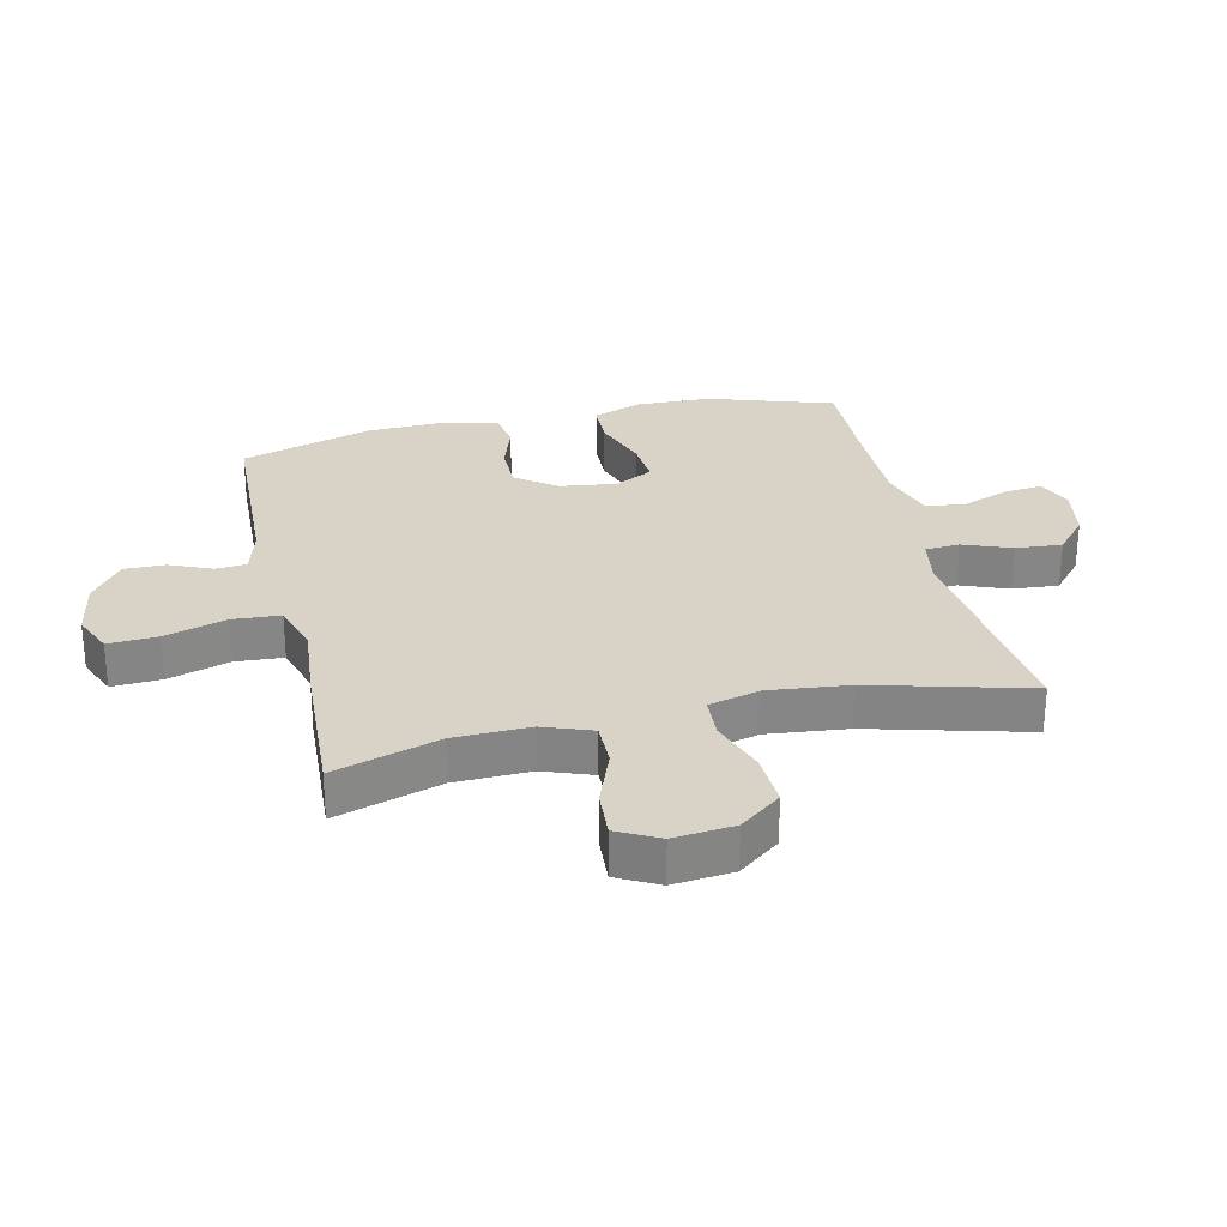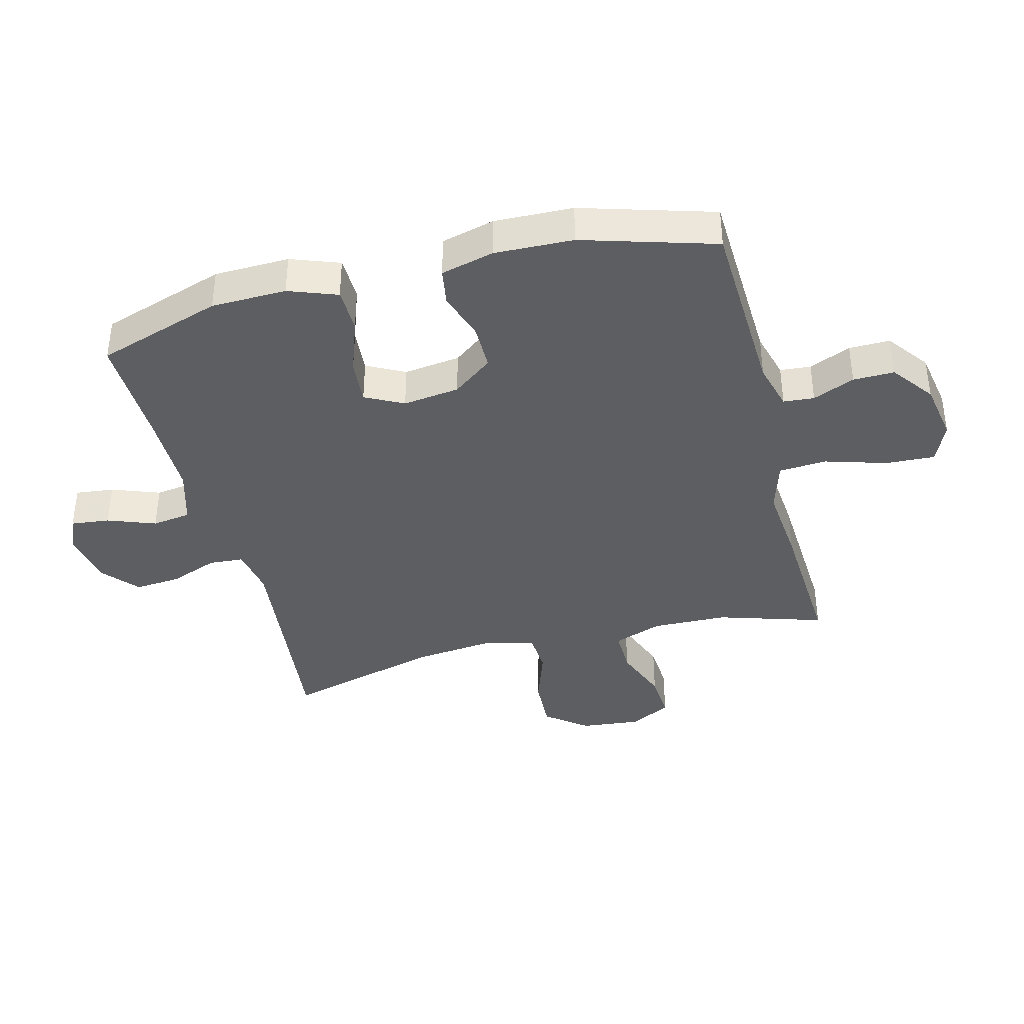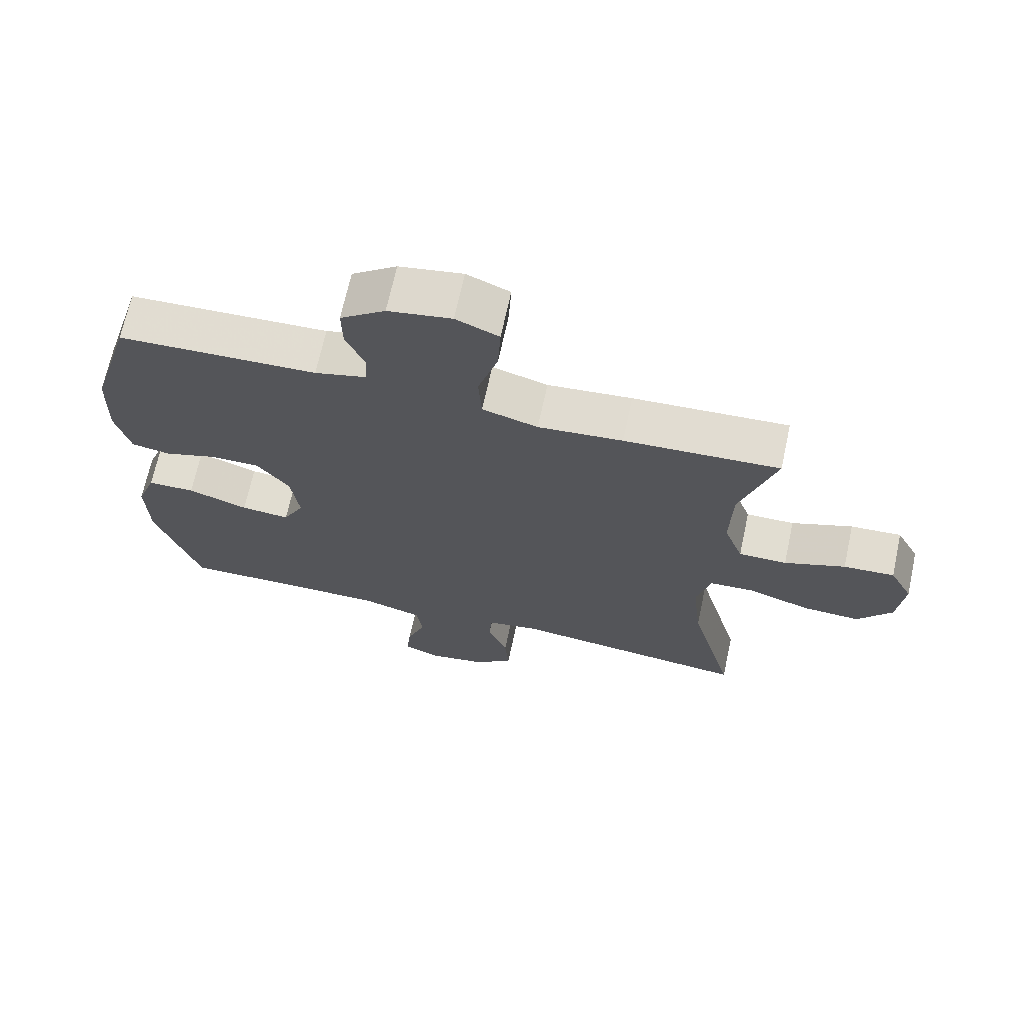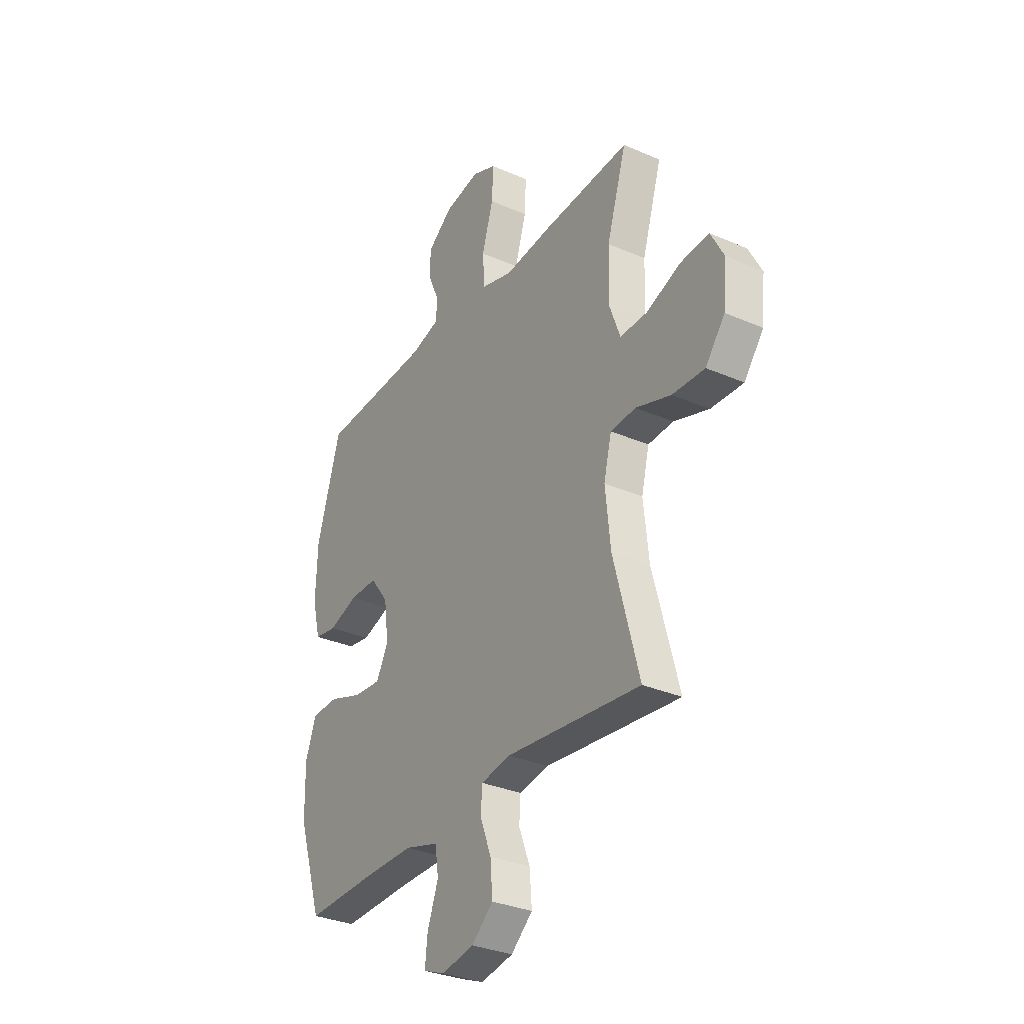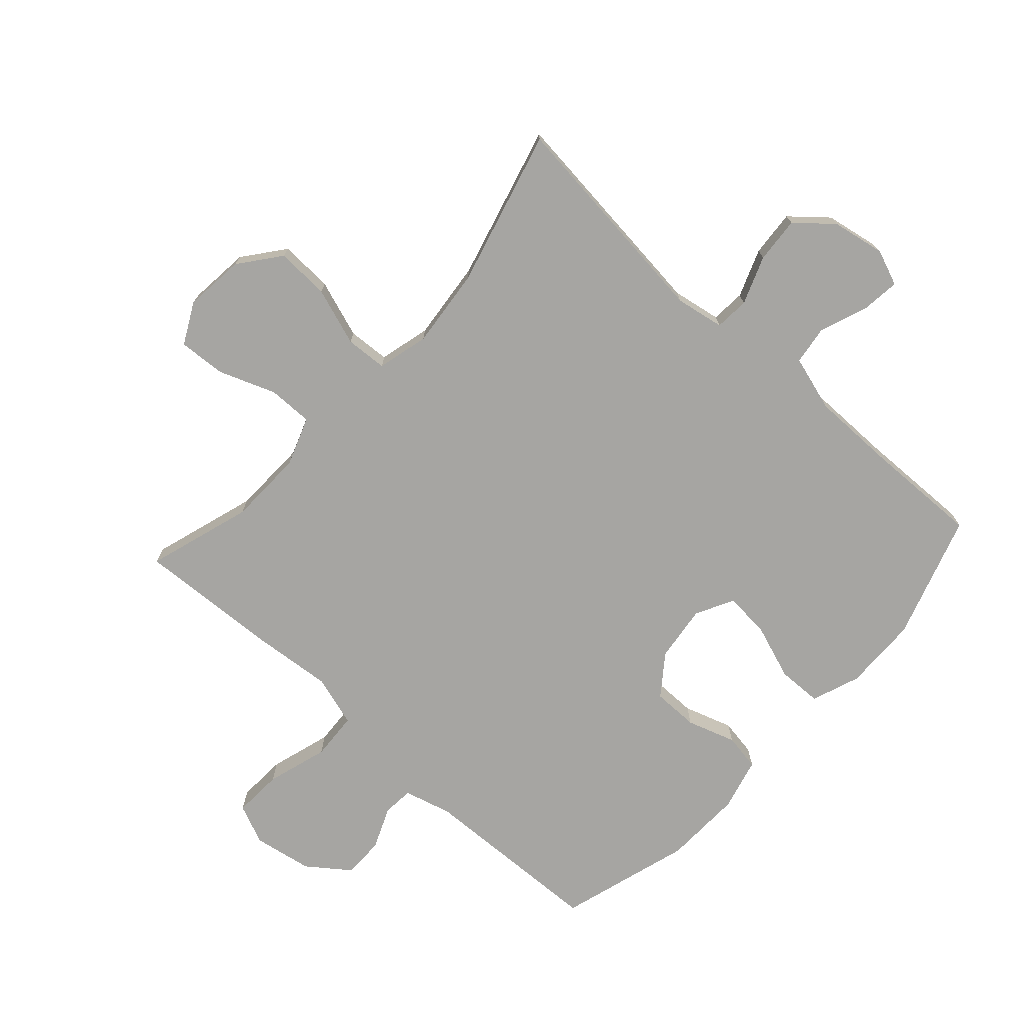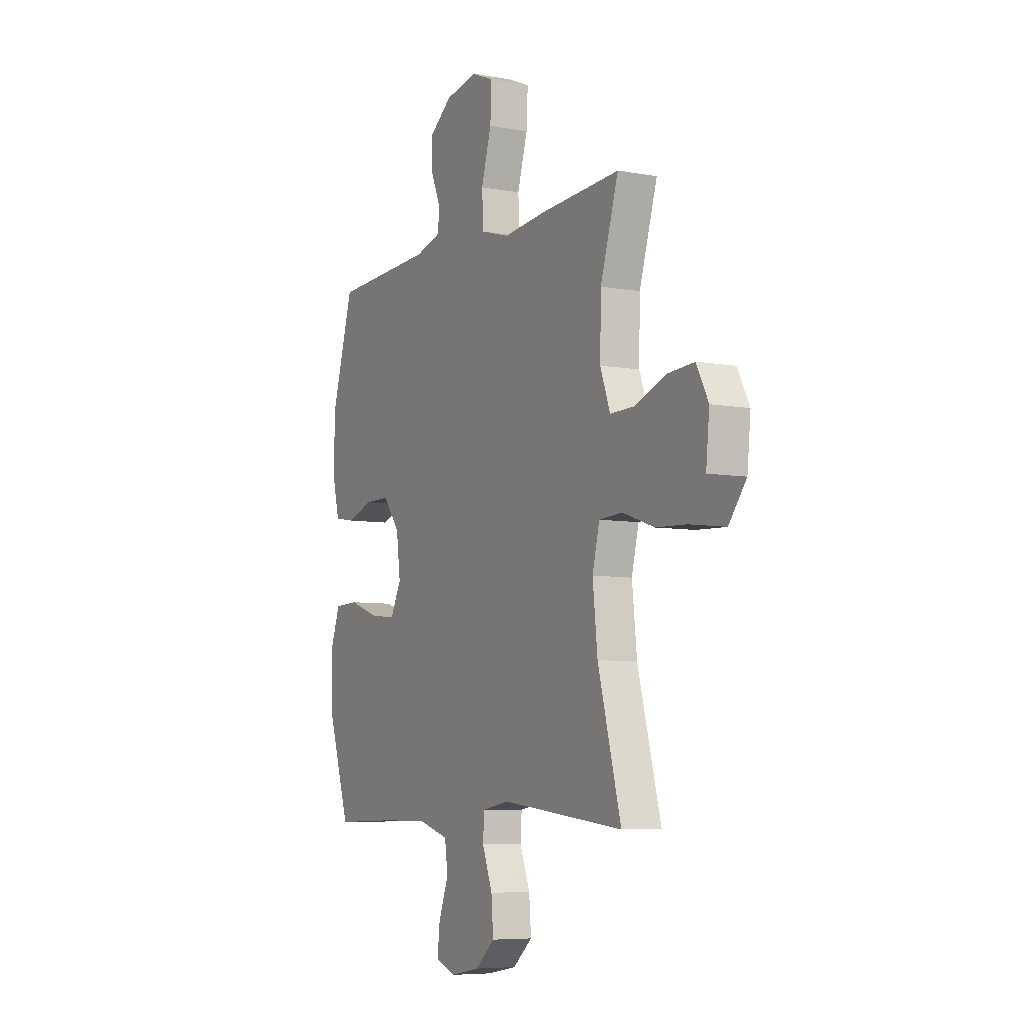
<metadata>
{"format":"obj","ext":"obj","renderer":"f3d","projection":"perspective","resolution":1024,"background":"white","views":[{"elev":28.2,"azim":77.1,"up":"+Y"},{"elev":-38.8,"azim":-75.6,"up":"+Y"},{"elev":68.6,"azim":12.2,"up":"+Z"},{"elev":-32.0,"azim":58.5,"up":"+Z"},{"elev":-73.6,"azim":137.7,"up":"+Y"},{"elev":-6.8,"azim":61.9,"up":"+Z"}]}
</metadata>
<code>
v 0.5 0.07 0.5
v 0.447 0.07 0.329
v 0.444 0.07 0.206
v 0.473 0.07 0.127
v 0.546 0.07 0.128
v 0.638 0.07 0.163
v 0.715 0.07 0.168
v 0.75 0.07 0.101
v 0.74 0.07 0.003
v 0.688 0.07 -0.064
v 0.601 0.07 -0.06
v 0.507 0.07 -0.028
v 0.439 0.07 -0.032
v 0.418 0.07 -0.116
v 0.432 0.07 -0.246
v 0.5 0.07 -0.5
v 0.138 0.07 -0.46
v 0.059 0.07 -0.474
v 0.055 0.07 -0.53
v 0.085 0.07 -0.608
v 0.091 0.07 -0.683
v 0.033 0.07 -0.733
v -0.054 0.07 -0.749
v -0.112 0.07 -0.726
v -0.105 0.07 -0.663
v -0.076 0.07 -0.585
v -0.085 0.07 -0.522
v -0.176 0.07 -0.495
v -0.313 0.07 -0.495
v -0.5 0.07 -0.5
v -0.566 0.07 -0.297
v -0.569 0.07 -0.175
v -0.54 0.07 -0.096
v -0.468 0.07 -0.094
v -0.377 0.07 -0.126
v -0.303 0.07 -0.132
v -0.271 0.07 -0.07
v -0.283 0.07 0.022
v -0.332 0.07 0.087
v -0.407 0.07 0.087
v -0.486 0.07 0.061
v -0.546 0.07 0.071
v -0.568 0.07 0.157
v -0.564 0.07 0.285
v -0.5 0.07 0.5
v -0.199 0.07 0.512
v -0.121 0.07 0.533
v -0.117 0.07 0.583
v -0.146 0.07 0.651
v -0.147 0.07 0.718
v -0.079 0.07 0.769
v 0.017 0.07 0.786
v 0.082 0.07 0.758
v 0.078 0.07 0.678
v 0.048 0.07 0.578
v 0.053 0.07 0.5
v 0.137 0.07 0.475
v 0.265 0.07 0.487
v 0.5 0 0.5
v 0.447 0 0.329
v 0.444 0 0.206
v 0.473 0 0.127
v 0.546 0 0.128
v 0.638 0 0.163
v 0.715 0 0.168
v 0.75 0 0.101
v 0.74 0 0.003
v 0.688 0 -0.064
v 0.601 0 -0.06
v 0.507 0 -0.028
v 0.439 0 -0.032
v 0.418 0 -0.116
v 0.432 0 -0.246
v 0.5 0 -0.5
v 0.138 0 -0.46
v 0.059 0 -0.474
v 0.055 0 -0.53
v 0.085 0 -0.608
v 0.091 0 -0.683
v 0.033 0 -0.733
v -0.054 0 -0.749
v -0.112 0 -0.726
v -0.105 0 -0.663
v -0.076 0 -0.585
v -0.085 0 -0.522
v -0.176 0 -0.495
v -0.313 0 -0.495
v -0.5 0 -0.5
v -0.566 0 -0.297
v -0.569 0 -0.175
v -0.54 0 -0.096
v -0.468 0 -0.094
v -0.377 0 -0.126
v -0.303 0 -0.132
v -0.271 0 -0.07
v -0.283 0 0.022
v -0.332 0 0.087
v -0.407 0 0.087
v -0.486 0 0.061
v -0.546 0 0.071
v -0.568 0 0.157
v -0.564 0 0.285
v -0.5 0 0.5
v -0.199 0 0.512
v -0.121 0 0.533
v -0.117 0 0.583
v -0.146 0 0.651
v -0.147 0 0.718
v -0.079 0 0.769
v 0.017 0 0.786
v 0.082 0 0.758
v 0.078 0 0.678
v 0.048 0 0.578
v 0.053 0 0.5
v 0.137 0 0.475
v 0.265 0 0.487
f 57 58 1 2
f 56 57 2 3
f 52 53 54 55
f 52 55 56
f 51 52 56
f 48 49 50 51
f 47 48 51 56
f 46 47 56 3
f 40 41 42 43
f 39 40 43 44
f 32 33 34 35
f 32 35 36
f 29 30 31 32
f 28 29 32 36
f 27 28 36 37
f 23 24 25 26
f 21 22 23 26
f 19 20 21 26
f 18 19 26 27
f 15 16 17
f 14 15 17 18
f 13 14 18 27
f 9 10 11 12
f 9 12 13
f 8 9 13
f 5 6 7 8
f 4 5 8 13
f 39 44 45 46
f 38 39 46 3
f 13 27 37 38
f 3 4 13 38
f 60 59 116 115
f 61 60 115 114
f 113 112 111 110
f 114 113 110
f 114 110 109
f 109 108 107 106
f 114 109 106 105
f 61 114 105 104
f 101 100 99 98
f 102 101 98 97
f 93 92 91 90
f 94 93 90
f 90 89 88 87
f 94 90 87 86
f 95 94 86 85
f 84 83 82 81
f 84 81 80 79
f 84 79 78 77
f 85 84 77 76
f 75 74 73
f 76 75 73 72
f 85 76 72 71
f 70 69 68 67
f 71 70 67
f 71 67 66
f 66 65 64 63
f 71 66 63 62
f 104 103 102 97
f 61 104 97 96
f 96 95 85 71
f 96 71 62 61
f 1 59 60 2
f 2 60 61 3
f 3 61 62 4
f 4 62 63 5
f 5 63 64 6
f 6 64 65 7
f 7 65 66 8
f 8 66 67 9
f 9 67 68 10
f 10 68 69 11
f 11 69 70 12
f 12 70 71 13
f 13 71 72 14
f 14 72 73 15
f 15 73 74 16
f 16 74 75 17
f 17 75 76 18
f 18 76 77 19
f 19 77 78 20
f 20 78 79 21
f 21 79 80 22
f 22 80 81 23
f 23 81 82 24
f 24 82 83 25
f 25 83 84 26
f 26 84 85 27
f 27 85 86 28
f 28 86 87 29
f 29 87 88 30
f 30 88 89 31
f 31 89 90 32
f 32 90 91 33
f 33 91 92 34
f 34 92 93 35
f 35 93 94 36
f 36 94 95 37
f 37 95 96 38
f 38 96 97 39
f 39 97 98 40
f 40 98 99 41
f 41 99 100 42
f 42 100 101 43
f 43 101 102 44
f 44 102 103 45
f 45 103 104 46
f 46 104 105 47
f 47 105 106 48
f 48 106 107 49
f 49 107 108 50
f 50 108 109 51
f 51 109 110 52
f 52 110 111 53
f 53 111 112 54
f 54 112 113 55
f 55 113 114 56
f 56 114 115 57
f 57 115 116 58
f 58 116 59 1

</code>
